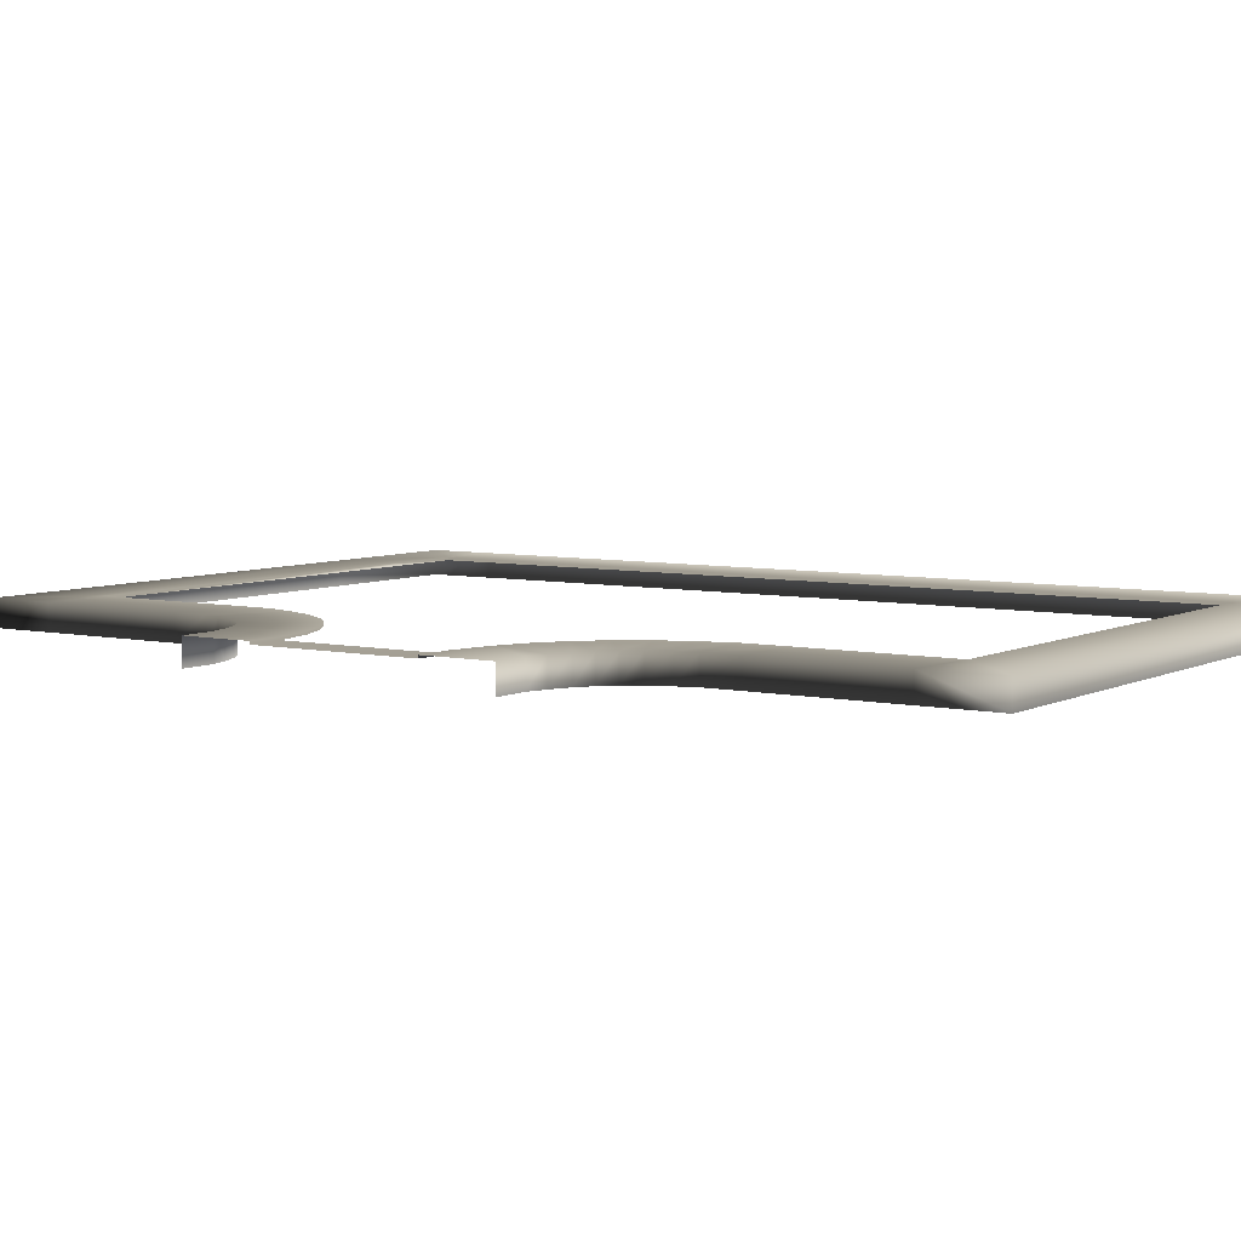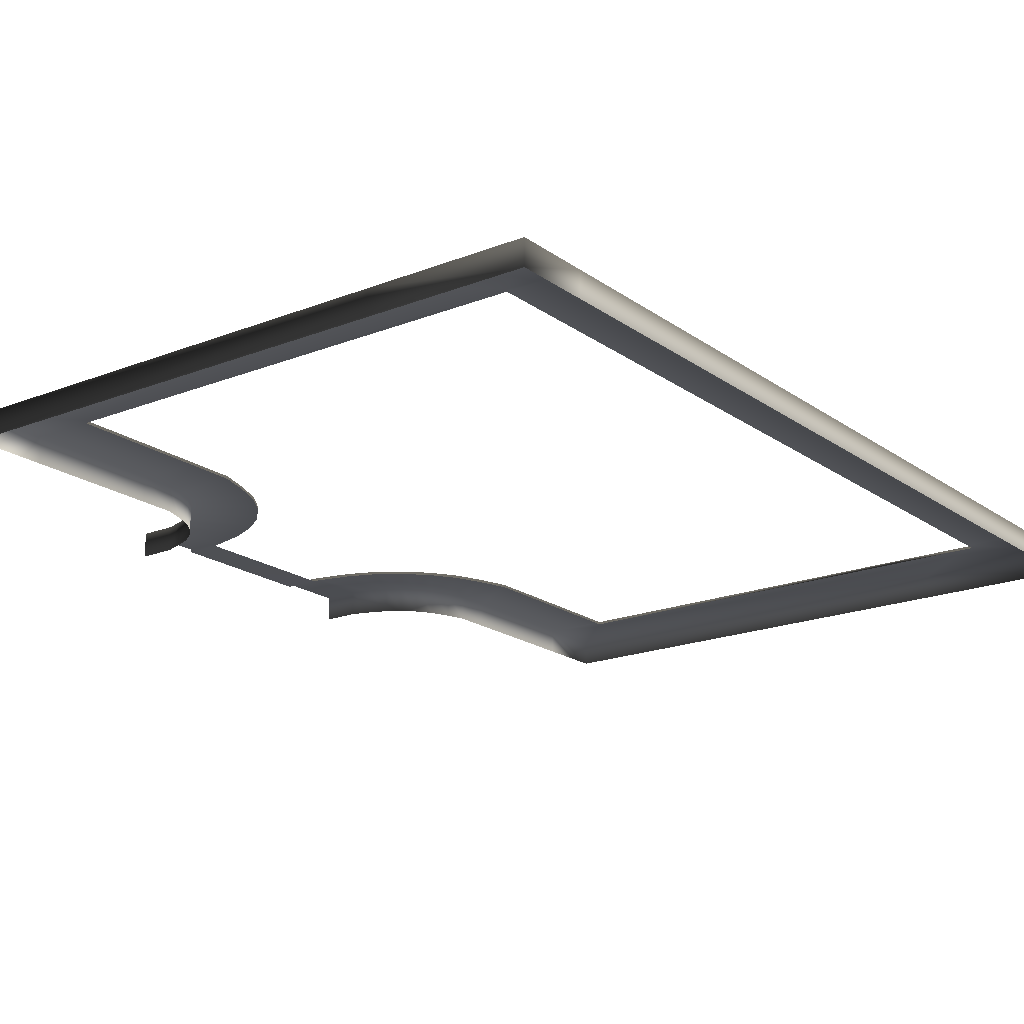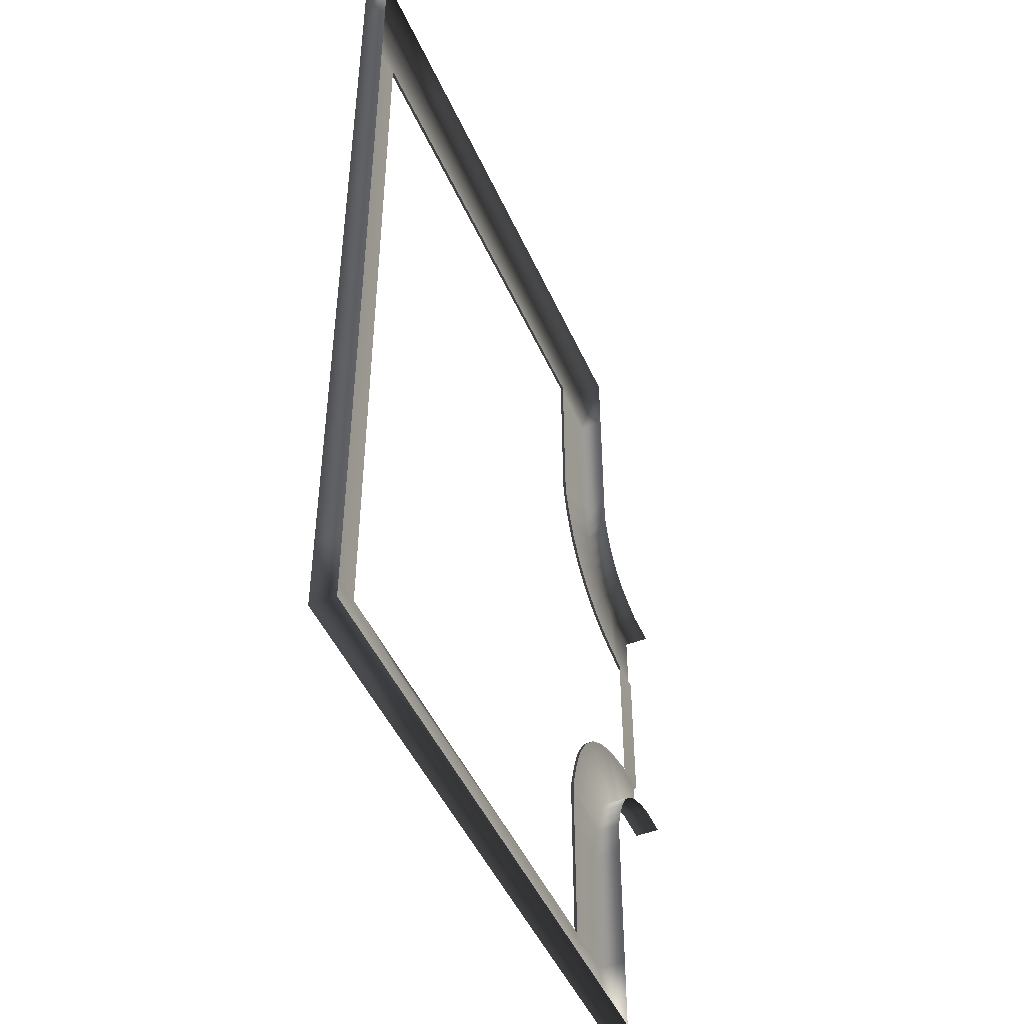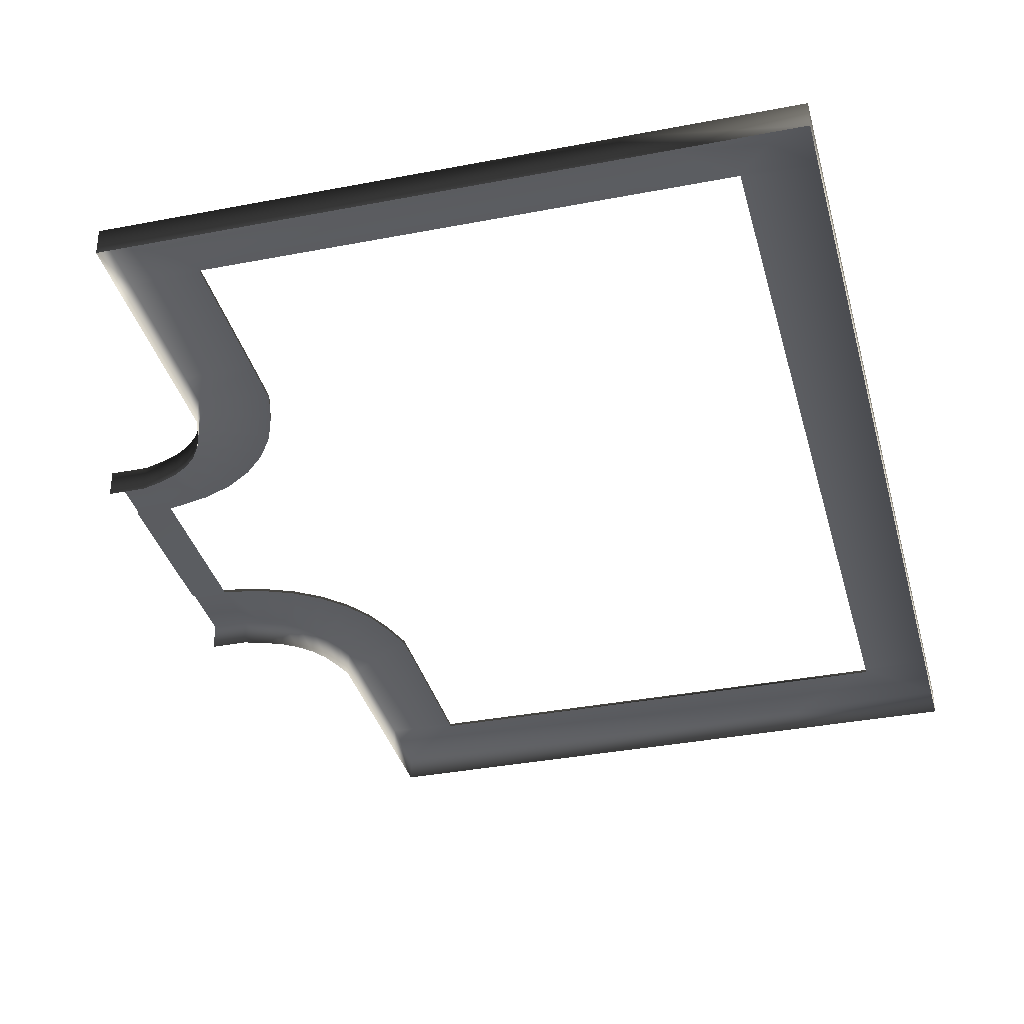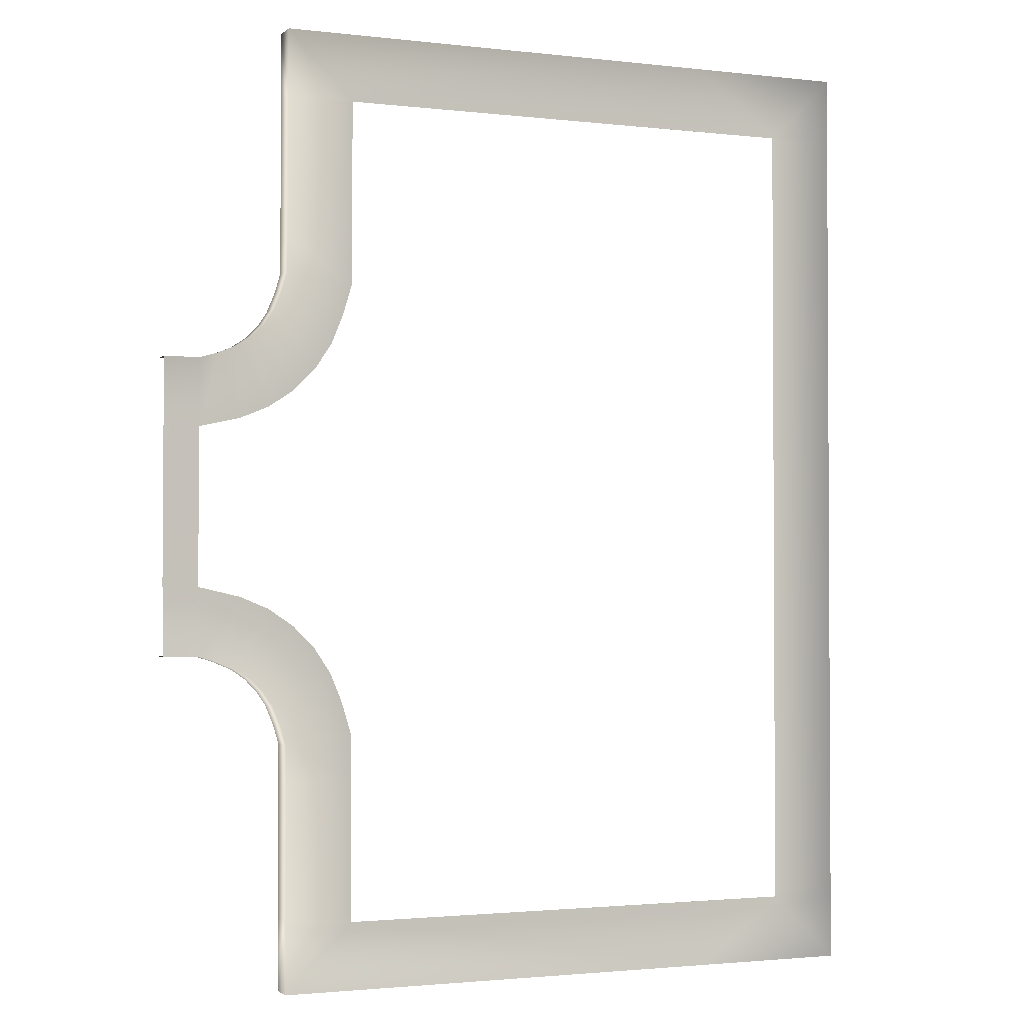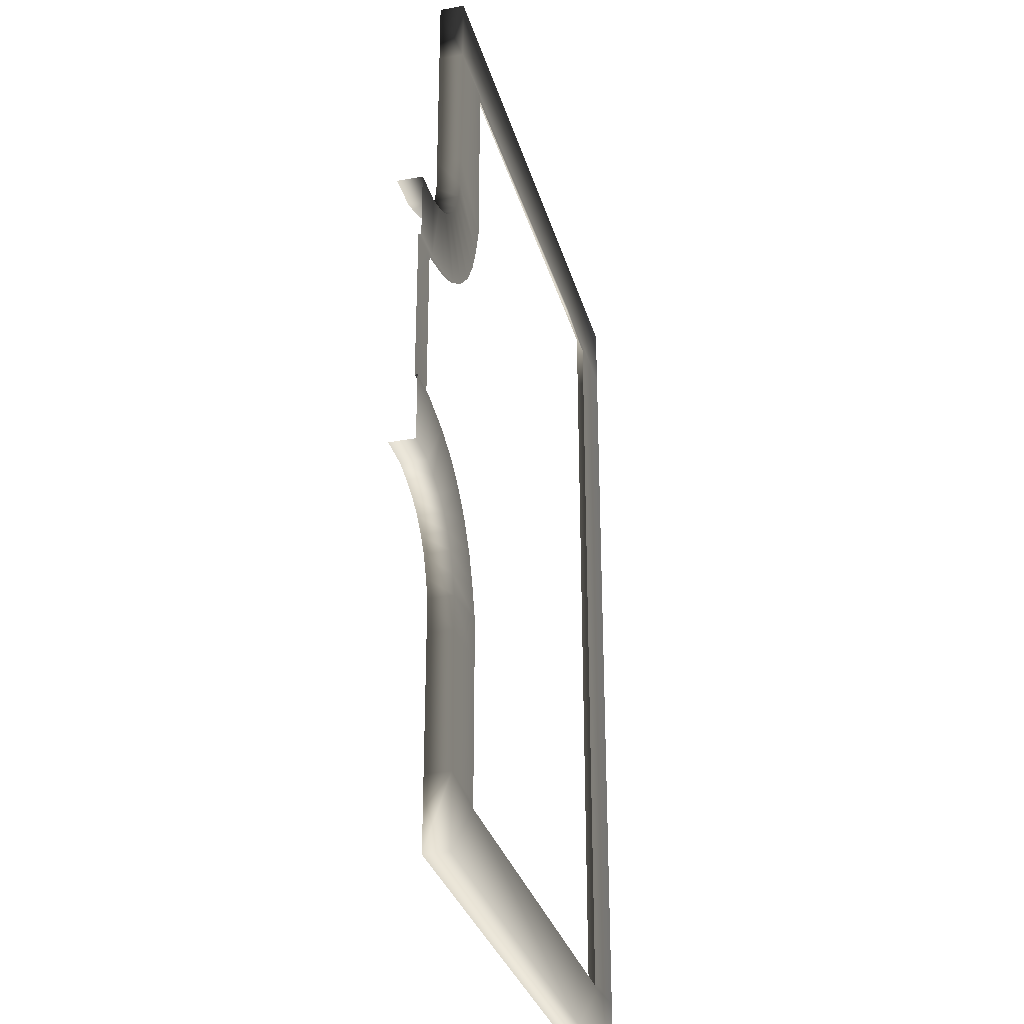
<metadata>
{"format":"obj","ext":"obj","renderer":"f3d","projection":"perspective","resolution":1024,"background":"white","views":[{"elev":6.0,"azim":123.9,"up":"+Y"},{"elev":-19.0,"azim":-143.1,"up":"+Y"},{"elev":-47.8,"azim":-66.6,"up":"+Z"},{"elev":-35.4,"azim":-165.6,"up":"+Y"},{"elev":-1.9,"azim":157.2,"up":"+Z"},{"elev":-31.3,"azim":104.9,"up":"+Z"}]}
</metadata>
<code>
v 9.128 0.6401 20.95
v 12.55 0.6401 24.38
v -11.05 0.6401 24.38
v -11.04 0.6401 20.95
v -15.47 0.6401 20.95
v -18.9 0.6401 24.38
v -18.9 0.6401 20.86
v -15.47 0.6401 20.86
v 9.144 0.6401 13.74
v 12.57 0.6401 13.76
v 12.56 0.6401 20.86
v 9.133 0.6401 20.86
v 9.16 0.6401 11.46
v 12.59 0.6401 11.98
v 9.638 0.6401 9.87
v 12.87 0.6401 11.02
v 10.24 0.6401 8.412
v 13.28 0.6401 10.03
v 11.11 0.6401 7.1
v 13.78 0.6401 9.285
v 12.23 0.6401 5.986
v 14.41 0.6401 8.651
v 13.54 0.6401 5.111
v 15.16 0.6401 8.153
v 15 0.6401 4.512
v 16.14 0.6401 7.747
v 17.09 0.6401 4.034
v 17.09 0.6401 7.463
v -15.47 0.6401 -20.95
v -18.9 0.6401 -24.38
v -10.94 0.6401 -24.38
v -10.95 0.6401 -20.95
v 9.128 0.6401 -20.95
v 12.55 0.6401 -24.38
v 12.56 0.6401 -20.63
v 9.133 0.6401 -20.63
v 9.144 0.6401 -13.67
v 12.57 0.6401 -13.69
v 12.59 0.6401 -11.91
v 9.16 0.6401 -11.4
v 12.87 0.6401 -10.95
v 9.638 0.6401 -9.803
v 13.28 0.6401 -9.964
v 10.24 0.6401 -8.346
v 13.78 0.6401 -9.218
v 11.11 0.6401 -7.034
v 14.41 0.6401 -8.584
v 12.23 0.6401 -5.919
v 15.16 0.6401 -8.087
v 13.54 0.6401 -5.045
v 16.14 0.6401 -7.681
v 15 0.6401 -4.445
v 17.09 0.6401 -7.396
v 17.09 0.6401 -3.967
v 9.128 0.5029 20.95
v 9.128 0.6401 20.95
v -11.04 0.6401 20.95
v -11.04 0.5029 20.95
v -18.9 -0.6401 24.38
v -18.9 0.6401 24.38
v -11.05 0.6401 24.38
v -11.05 -0.6401 24.38
v -15.47 0.5029 20.95
v -15.47 0.6401 20.95
v -15.47 0.6401 20.86
v -15.47 0.5029 20.86
v -18.9 -0.6401 -24.38
v -18.9 0.6401 -24.38
v -18.9 0.6401 -20.63
v -18.9 -0.6401 -20.63
v 9.144 0.5029 13.74
v 9.144 0.6401 13.74
v 9.133 0.6401 20.86
v 9.133 0.5029 20.86
v 9.16 0.5029 11.46
v 9.16 0.6401 11.46
v 9.638 0.5029 9.87
v 9.638 0.6401 9.87
v 10.24 0.5029 8.412
v 10.24 0.6401 8.412
v 11.11 0.5029 7.1
v 11.11 0.6401 7.1
v 12.23 0.5029 5.986
v 12.23 0.6401 5.986
v 9.128 0.5029 20.95
v 9.128 0.6401 20.95
v 12.55 -0.6401 24.38
v 12.55 0.6401 24.38
v 12.56 0.6401 20.86
v 12.56 -0.6401 20.86
v 12.57 -0.6401 13.76
v 12.57 0.6401 13.76
v 12.59 0.6401 11.98
v 12.59 -0.6401 11.98
v 12.87 0.6401 11.02
v 12.87 -0.6401 11.02
v 13.28 0.6401 10.03
v 13.28 -0.6401 10.03
v 13.78 0.6401 9.285
v 13.78 -0.6401 9.285
v 14.41 0.6401 8.651
v 14.41 -0.6401 8.651
v -15.47 0.5029 -20.95
v -15.47 0.6401 -20.95
v -10.95 0.6401 -20.95
v -10.95 0.5029 -20.95
v 12.55 -0.6401 -24.38
v 12.55 0.6401 -24.38
v -10.94 0.6401 -24.38
v -10.94 -0.6401 -24.38
v 9.128 0.5029 -20.95
v 9.128 0.6401 -20.95
v 9.133 0.6401 -20.63
v 9.133 0.5029 -20.63
v 9.144 0.5029 -13.67
v 9.144 0.6401 -13.67
v 9.16 0.6401 -11.4
v 9.16 0.5029 -11.4
v 9.638 0.6401 -9.803
v 9.638 0.5029 -9.803
v 10.24 0.6401 -8.346
v 10.24 0.5029 -8.346
v 11.11 0.6401 -7.034
v 11.11 0.5029 -7.034
v 12.23 0.6401 -5.919
v 12.23 0.5029 -5.919
v 13.54 0.6401 -5.045
v 13.54 0.5029 -5.045
v 15 0.6401 -4.445
v 15 0.5029 -4.445
v 17.09 0.6401 -3.967
v 17.09 0.5029 -3.967
v 12.57 -0.6401 -13.69
v 12.57 0.6401 -13.69
v 12.56 0.6401 -20.63
v 12.56 -0.6401 -20.63
v 12.59 -0.6401 -11.91
v 12.59 0.6401 -11.91
v 12.87 -0.6401 -10.95
v 12.87 0.6401 -10.95
v 13.28 -0.6401 -9.964
v 13.28 0.6401 -9.964
v 13.78 -0.6401 -9.218
v 13.78 0.6401 -9.218
v 14.41 -0.6401 -8.584
v 14.41 0.6401 -8.584
v 12.55 -0.6401 -24.38
v 12.55 0.6401 -24.38
v 17.09 0.5029 4.034
v 17.09 0.6401 4.034
v 15 0.6401 4.512
v 15 0.5029 4.512
v 13.54 0.6401 5.111
v 13.54 0.5029 5.111
v 12.23 0.6401 5.986
v 12.23 0.5029 5.986
v 16.14 -0.6401 7.747
v 16.14 0.6401 7.747
v 17.09 0.6401 7.463
v 17.09 -0.6401 7.463
v 15.16 -0.6401 8.153
v 15.16 0.6401 8.153
v 14.41 -0.6401 8.651
v 14.41 0.6401 8.651
v 17.09 -0.6401 -7.396
v 17.09 0.6401 -7.396
v 16.14 0.6401 -7.681
v 16.14 -0.6401 -7.681
v 15.16 0.6401 -8.087
v 15.16 -0.6401 -8.087
v 14.41 0.6401 -8.584
v 14.41 -0.6401 -8.584
v -10.94 0.6401 -24.38
v 12.55 0.6401 -24.38
v 9.128 0.6401 -20.95
v -10.95 0.6401 -20.95
v -11.05 0.6401 24.38
v 12.55 0.6401 24.38
v 12.55 -0.6401 24.38
v -11.05 -0.6401 24.38
v -10.95 0.6401 -20.95
v 9.128 0.6401 -20.95
v 9.128 0.5029 -20.95
v -10.95 0.5029 -20.95
v -11.05 0.6401 24.38
v -18.9 0.6401 24.38
v -15.47 0.6401 20.95
v -11.04 0.6401 20.95
v -11.04 0.6401 20.95
v -15.47 0.6401 20.95
v -15.47 0.5029 20.95
v -11.04 0.5029 20.95
v -10.94 0.6401 -24.38
v -18.9 0.6401 -24.38
v -18.9 -0.6401 -24.38
v -10.94 -0.6401 -24.38
v -18.9 0.6401 -20.63
v -18.9 0.6401 20.86
v -18.9 -0.6401 20.86
v -18.9 -0.6401 -20.63
v -18.9 0.6401 20.86
v -18.9 0.6401 -20.63
v -15.47 0.6401 -20.63
v -15.47 0.6401 20.86
v -15.47 0.6401 20.86
v -15.47 0.6401 -20.63
v -15.47 0.5029 -20.63
v -15.47 0.5029 20.86
v -18.9 0.6401 -20.63
v -18.9 0.6401 -24.38
v -15.47 0.6401 -20.95
v -15.47 0.6401 -20.63
v -15.47 0.6401 -20.63
v -15.47 0.6401 -20.95
v -15.47 0.5029 -20.95
v -15.47 0.5029 -20.63
v 12.55 0.6401 24.38
v 9.128 0.6401 20.95
v -18.9 0.6401 20.86
v -18.9 0.6401 24.38
v -18.9 -0.6401 24.38
v -18.9 -0.6401 20.86
v 18.9 -0.6401 -7.396
v 18.9 0.6401 -7.396
v 17.09 0.6401 -7.396
v 17.09 -0.6401 -7.396
v 17.09 0.6401 -3.967
v 17.09 0.6401 -7.396
v 18.9 0.6401 -7.396
v 18.9 0.6401 -3.967
v 17.09 0.5029 -3.967
v 17.09 0.6401 -3.967
v 18.9 0.6401 -3.967
v 18.9 0.5029 -3.967
v 18.9 0.5029 4.034
v 17.09 0.5029 4.034
v 17.09 0.5029 -3.967
v 18.9 0.5029 -3.967
v 18.9 0.6401 4.034
v 17.09 0.6401 4.034
v 17.09 0.5029 4.034
v 18.9 0.5029 4.034
v 18.9 0.6401 7.463
v 17.09 0.6401 7.463
v 17.09 0.6401 4.034
v 18.9 0.6401 4.034
v 17.09 -0.6401 7.463
v 17.09 0.6401 7.463
v 18.9 0.6401 7.463
v 18.9 -0.6401 7.463
g TS_2Lane_58_206931_5
f 1 3 2
f 1 4 3
f 5 7 6
f 5 8 7
f 9 11 10
f 9 12 11
f 13 9 10
f 13 10 14
f 15 13 14
f 15 14 16
f 17 15 16
f 17 16 18
f 19 17 18
f 19 18 20
f 21 19 20
f 21 20 22
f 23 21 22
f 23 22 24
f 25 23 24
f 25 24 26
f 27 25 26
f 27 26 28
f 29 31 30
f 29 32 31
f 33 35 34
f 33 36 35
f 35 36 37
f 35 37 38
f 37 39 38
f 37 40 39
f 40 41 39
f 40 42 41
f 42 43 41
f 42 44 43
f 44 45 43
f 44 46 45
f 46 47 45
f 46 48 47
f 48 49 47
f 48 50 49
f 50 51 49
f 50 52 51
f 52 53 51
f 52 54 53
f 55 57 56
f 55 58 57
f 59 61 60
f 59 62 61
f 63 65 64
f 63 66 65
f 67 69 68
f 67 70 69
f 71 73 72
f 71 74 73
f 75 71 72
f 75 72 76
f 77 75 76
f 77 76 78
f 79 77 78
f 79 78 80
f 81 79 80
f 81 80 82
f 83 81 82
f 83 82 84
f 73 74 85
f 73 85 86
f 87 89 88
f 87 90 89
f 89 90 91
f 89 91 92
f 91 93 92
f 91 94 93
f 94 95 93
f 94 96 95
f 96 97 95
f 96 98 97
f 98 99 97
f 98 100 99
f 100 101 99
f 100 102 101
f 103 105 104
f 103 106 105
f 107 109 108
f 107 110 109
f 111 113 112
f 111 114 113
f 113 114 115
f 113 115 116
f 115 117 116
f 115 118 117
f 118 119 117
f 118 120 119
f 120 121 119
f 120 122 121
f 122 123 121
f 122 124 123
f 124 125 123
f 124 126 125
f 126 127 125
f 126 128 127
f 128 129 127
f 128 130 129
f 130 131 129
f 130 132 131
f 133 135 134
f 133 136 135
f 137 133 134
f 137 134 138
f 139 137 138
f 139 138 140
f 141 139 140
f 141 140 142
f 143 141 142
f 143 142 144
f 145 143 144
f 145 144 146
f 135 136 147
f 135 147 148
f 149 151 150
f 149 152 151
f 152 153 151
f 152 154 153
f 154 155 153
f 154 156 155
f 157 159 158
f 157 160 159
f 161 157 158
f 161 158 162
f 163 161 162
f 163 162 164
f 165 167 166
f 165 168 167
f 168 169 167
f 168 170 169
f 170 171 169
f 170 172 171
f 173 175 174
f 173 176 175
f 177 179 178
f 177 180 179
f 181 183 182
f 181 184 183
f 185 187 186
f 185 188 187
f 189 191 190
f 189 192 191
f 193 195 194
f 193 196 195
f 197 199 198
f 197 200 199
f 201 203 202
f 201 204 203
f 205 207 206
f 205 208 207
f 209 211 210
f 209 212 211
f 213 215 214
f 213 216 215
f 11 218 217
f 11 12 218
f 219 221 220
f 219 222 221
f 223 225 224
f 223 226 225
f 227 229 228
f 227 230 229
f 231 233 232
f 231 234 233
f 235 237 236
f 235 238 237
f 239 241 240
f 239 242 241
f 243 245 244
f 243 246 245
f 247 249 248
f 247 250 249

</code>
